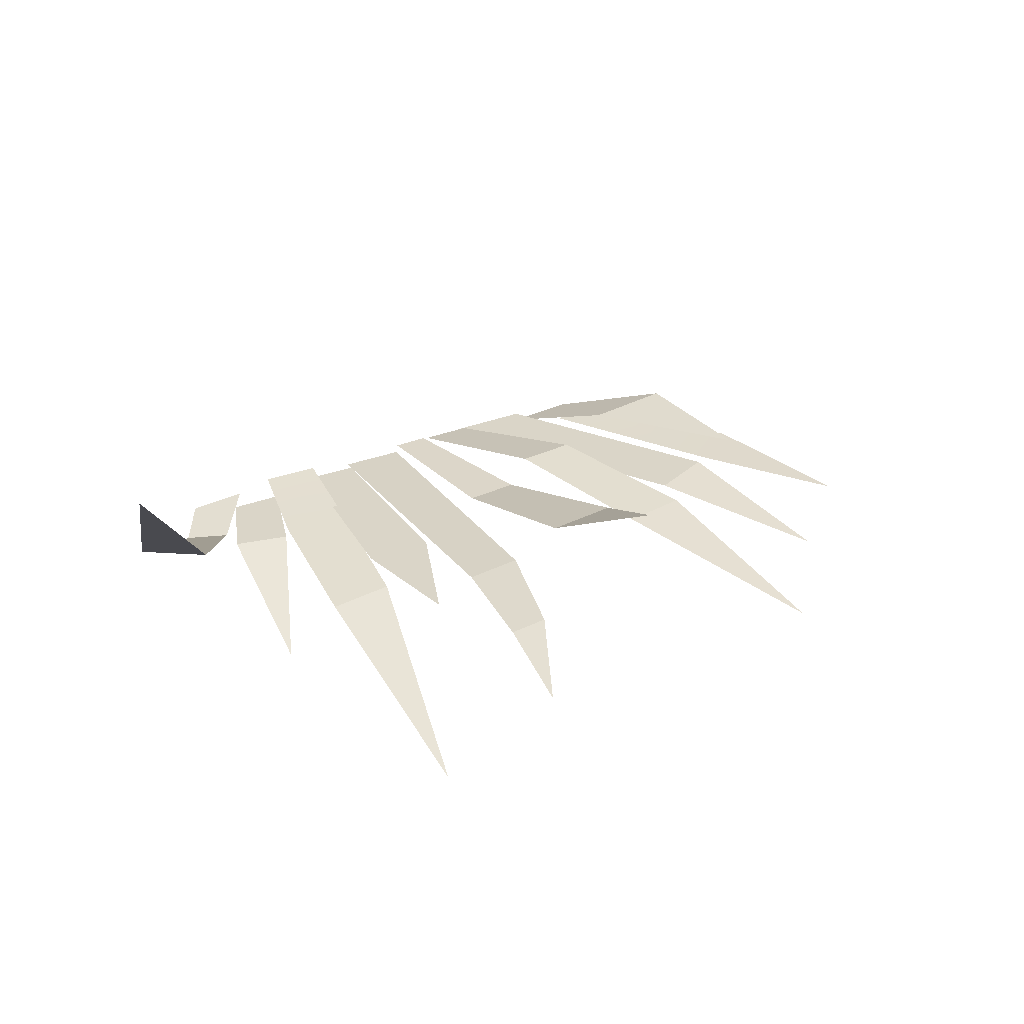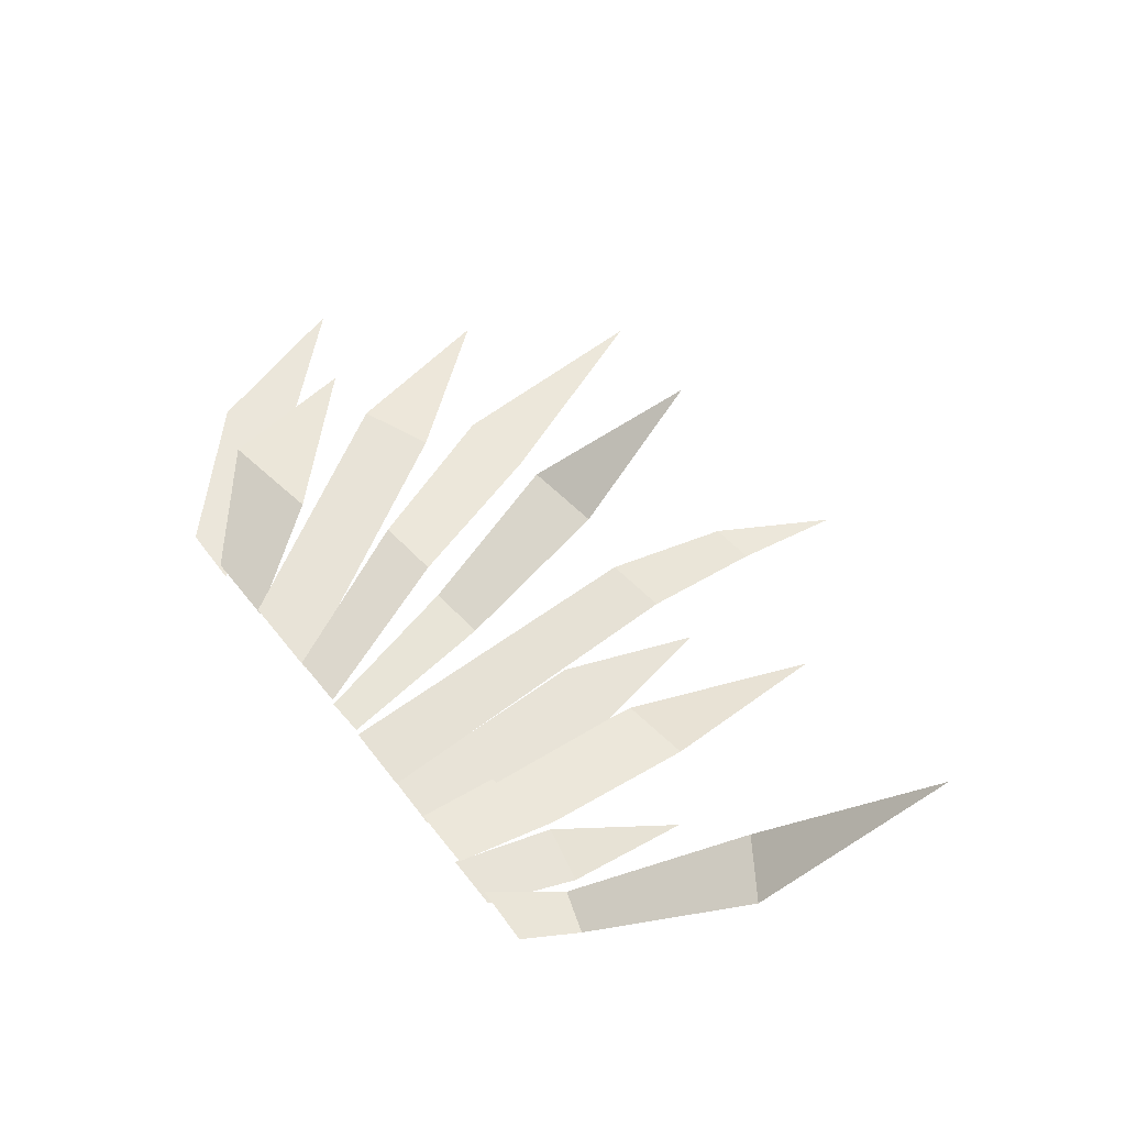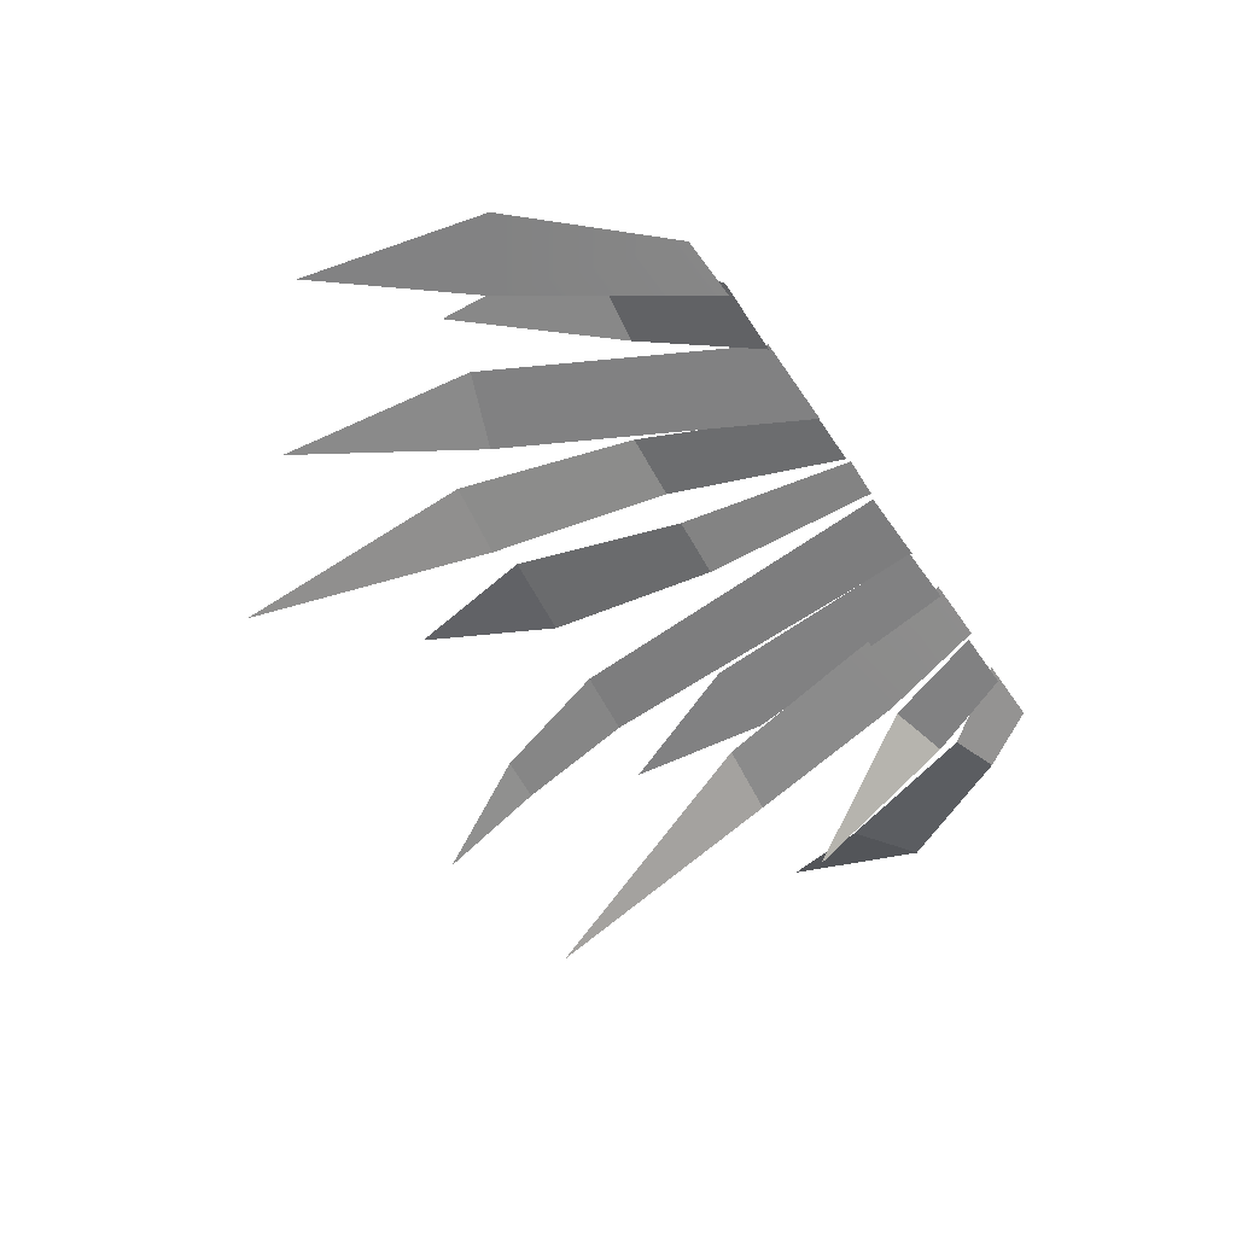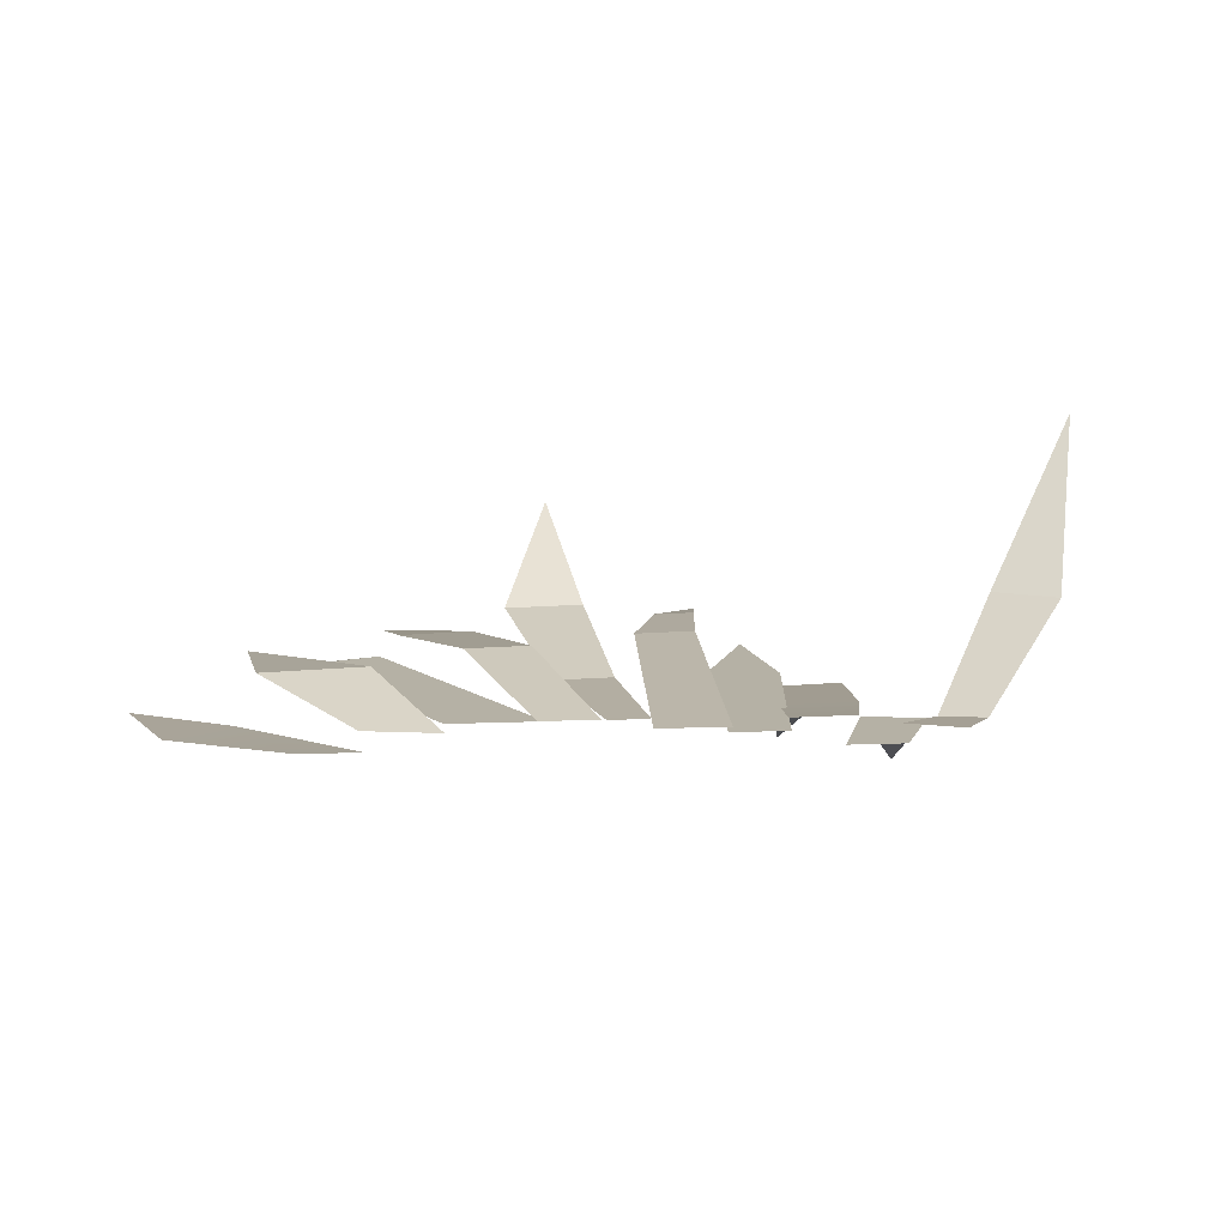
<metadata>
{"format":"obj","ext":"obj","renderer":"f3d","projection":"perspective","resolution":1024,"background":"white","views":[{"elev":29.3,"azim":149.6,"up":"+Z"},{"elev":62.3,"azim":51.9,"up":"+Z"},{"elev":-60.5,"azim":-55.5,"up":"+Z"},{"elev":11.8,"azim":-5.2,"up":"+Z"}]}
</metadata>
<code>
g grass_white
v 0.3801 0.3613 -0.1484
v 0.2895 0.1584 -0.02604
v 0.3818 0.1374 -0.02604
v 0.1987 0.3982 -0.03837
v 0.3113 0.414 -0.03837
v 0.2676 0.7512 -0.2146
v 0.1186 0.716 0.013
v 0.1407 0.8843 -0.01477
v 0.05091 0.7086 0.013
v -0.08017 0.5295 0.06821
v -0.1242 0.7614 0.1954
v -0.2038 0.514 0.06821
v -0.3983 0.8576 -0.03695
v -0.3689 0.4997 0.03125
v -0.2556 0.5195 0.03125
v -0.5117 0.3713 0.01681
v -0.3983 0.4185 0.01681
v -0.5803 0.6435 -0.04985
v -0.4067 0.1671 0.05963
v -0.5915 0.3636 0.0413
v -0.5649 0.1419 0.05963
v 0.7 0.5682 0.3571
v 0.5274 0.366 0.1102
v 0.6195 0.3029 0.1119
v 0.3801 0.3613 -0.1484
v 0.3818 0.1374 -0.02604
v 0.2895 0.1584 -0.02604
v 0.1987 0.3982 -0.03837
v 0.2676 0.7512 -0.2146
v 0.3113 0.414 -0.03837
v 0.1186 0.716 0.013
v 0.05091 0.7086 0.013
v 0.1407 0.8843 -0.01477
v -0.08017 0.5295 0.06821
v -0.2038 0.514 0.06821
v -0.1242 0.7614 0.1954
v -0.3983 0.8576 -0.03695
v -0.2556 0.5195 0.03125
v -0.3689 0.4997 0.03125
v -0.5117 0.3713 0.01681
v -0.5803 0.6435 -0.04985
v -0.3983 0.4185 0.01681
v -0.4067 0.1671 0.05963
v -0.5649 0.1419 0.05963
v -0.5915 0.3636 0.0413
v 0.7 0.5682 0.3571
v 0.6195 0.3029 0.1119
v 0.5274 0.366 0.1102
v 0.3113 0.414 -0.03837
v 0.1987 0.3982 -0.03837
v 0.1736 0.1809 -0.01203
v 0.2886 0.1664 -0.006643
v 0.1584 0.003079 0.0146
v 0.2558 0.003078 0.01587
v 0.2895 0.1584 -0.02604
v 0.239 0.004396 -0.02604
v 0.3264 0.004396 -0.02604
v 0.3818 0.1374 -0.02604
v -0.0003991 0.523 0.02146
v -0.02559 0.00531 0.002898
v 0.08287 0.004396 0.002898
v 0.09757 0.5348 0.02146
v 0.09757 0.5348 0.02146
v 0.1186 0.716 0.013
v 0.05091 0.7086 0.013
v -0.0003991 0.523 0.02146
v -0.1464 0.2582 0.01266
v -0.08904 0.002463 0.01681
v -0.02839 0.005207 0.01681
v -0.05428 0.2674 0.01266
v -0.1758 0.2626 0.06368
v -0.2556 0.5195 0.03125
v -0.3689 0.4997 0.03125
v -0.2759 0.2522 0.06368
v -0.3983 0.4185 0.01681
v -0.5117 0.3713 0.01681
v -0.3088 0.002451 0.01681
v -0.1716 0.003548 0.01681
v -0.6069 0.2637 -0.04702
v -0.7803 0.4566 -0.07226
v -0.7034 0.1946 -0.04702
v -0.5103 0.003549 -0.02004
v -0.4137 0.001353 -0.02004
v -0.5649 0.1419 0.05963
v -0.4221 0.001353 0.00988
v -0.3074 0.003548 0.003496
v -0.4067 0.1671 0.05963
v 0.4588 0.08923 -0.01433
v 0.3908 0.1122 -0.01648
v 0.3163 0.005631 0.002512
v 0.4093 0.003946 -0.005967
v 0.1717 0.5499 -0.00483
v 0.0889 0.3468 -0.00483
v 0.2032 0.345 -0.00483
v 0.1637 0.004937 -0.00483
v 0.07704 0.006325 -0.00483
v -0.2038 0.514 0.06821
v -0.1464 0.2582 0.01266
v -0.05428 0.2674 0.01266
v -0.08017 0.5295 0.06821
v -0.09603 0.005744 0.01681
v -0.1758 0.2626 0.06368
v -0.2759 0.2522 0.06368
v -0.1828 0.004646 0.01681
v 0.6195 0.3029 0.1119
v 0.5274 0.366 0.1102
v 0.3908 0.1122 -0.01648
v 0.4588 0.08923 -0.01433
v 0.3113 0.414 -0.03837
v 0.1736 0.1809 -0.01203
v 0.1987 0.3982 -0.03837
v 0.2886 0.1664 -0.006643
v 0.1584 0.003079 0.0146
v 0.2558 0.003078 0.01587
v 0.2895 0.1584 -0.02604
v 0.3818 0.1374 -0.02604
v 0.3264 0.004396 -0.02604
v 0.239 0.004396 -0.02604
v -0.0003991 0.523 0.02146
v 0.09757 0.5348 0.02146
v 0.08287 0.004396 0.002898
v -0.02559 0.00531 0.002898
v 0.09757 0.5348 0.02146
v -0.0003991 0.523 0.02146
v 0.05091 0.7086 0.013
v 0.1186 0.716 0.013
v -0.1464 0.2582 0.01266
v -0.05428 0.2674 0.01266
v -0.02839 0.005207 0.01681
v -0.08904 0.002463 0.01681
v -0.1758 0.2626 0.06368
v -0.2759 0.2522 0.06368
v -0.3689 0.4997 0.03125
v -0.2556 0.5195 0.03125
v -0.3983 0.4185 0.01681
v -0.1716 0.003548 0.01681
v -0.3088 0.002451 0.01681
v -0.5117 0.3713 0.01681
v -0.6069 0.2637 -0.04702
v -0.7034 0.1946 -0.04702
v -0.7803 0.4566 -0.07226
v -0.5103 0.003549 -0.02004
v -0.4137 0.001353 -0.02004
v -0.5649 0.1419 0.05963
v -0.4067 0.1671 0.05963
v -0.3074 0.003548 0.003496
v -0.4221 0.001353 0.00988
v 0.4588 0.08923 -0.01433
v 0.4093 0.003946 -0.005967
v 0.3163 0.005631 0.002512
v 0.3908 0.1122 -0.01648
v 0.1717 0.5499 -0.00483
v 0.2032 0.345 -0.00483
v 0.0889 0.3468 -0.00483
v 0.1637 0.004937 -0.00483
v 0.07704 0.006325 -0.00483
v -0.2038 0.514 0.06821
v -0.08017 0.5295 0.06821
v -0.05428 0.2674 0.01266
v -0.1464 0.2582 0.01266
v -0.09603 0.005744 0.01681
v -0.1828 0.004646 0.01681
v -0.2759 0.2522 0.06368
v -0.1758 0.2626 0.06368
v 0.6195 0.3029 0.1119
v 0.4588 0.08923 -0.01433
v 0.3908 0.1122 -0.01648
v 0.5274 0.366 0.1102
f 2 1 3
f 5 4 6
f 8 7 9
f 11 10 12
f 14 13 15
f 17 16 18
f 20 19 21
f 23 22 24
f 26 25 27
f 29 28 30
f 32 31 33
f 35 34 36
f 38 37 39
f 41 40 42
f 44 43 45
f 47 46 48
f 50 49 51
f 51 49 52
f 51 52 53
f 53 52 54
f 56 55 57
f 57 55 58
f 60 59 61
f 61 59 62
f 64 63 65
f 65 63 66
f 68 67 69
f 69 67 70
f 72 71 73
f 73 71 74
f 76 75 77
f 77 75 78
f 80 79 81
f 81 79 82
f 82 79 83
f 85 84 86
f 86 84 87
f 89 88 90
f 90 88 91
f 93 92 94
f 95 93 94
f 96 93 95
f 98 97 99
f 99 97 100
f 102 101 103
f 103 101 104
f 106 105 107
f 107 105 108
f 110 109 111
f 112 109 110
f 113 112 110
f 114 112 113
f 116 115 117
f 117 115 118
f 120 119 121
f 121 119 122
f 124 123 125
f 125 123 126
f 128 127 129
f 129 127 130
f 132 131 133
f 133 131 134
f 136 135 137
f 137 135 138
f 140 139 141
f 142 139 140
f 143 139 142
f 145 144 146
f 146 144 147
f 149 148 150
f 150 148 151
f 153 152 154
f 153 154 155
f 155 154 156
f 158 157 159
f 159 157 160
f 162 161 163
f 163 161 164
f 166 165 167
f 167 165 168

</code>
